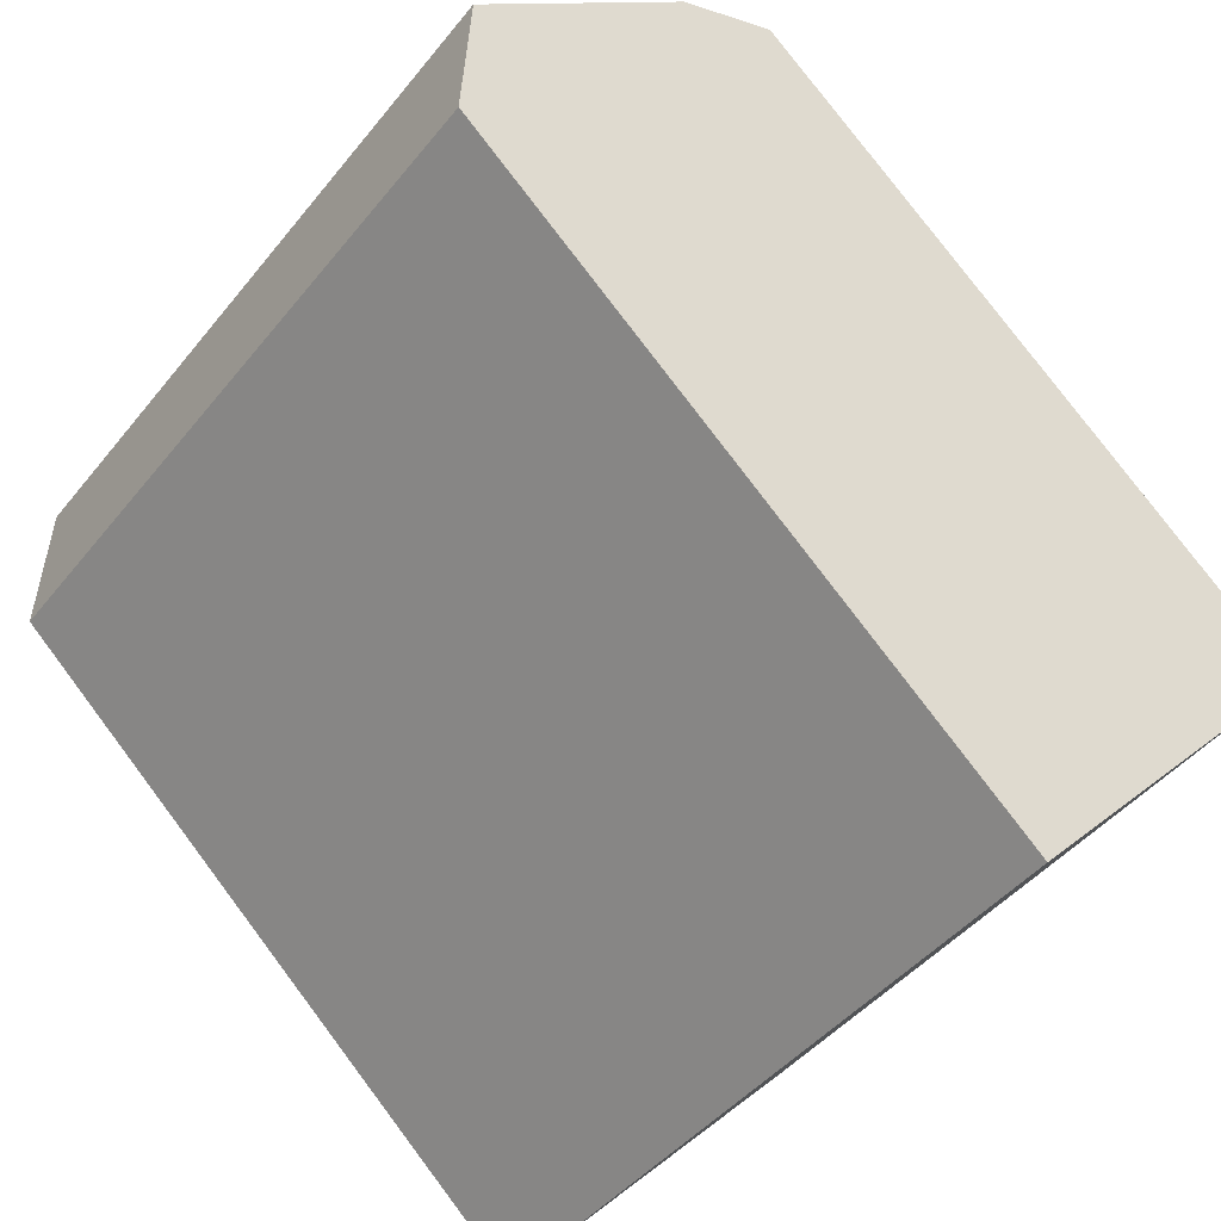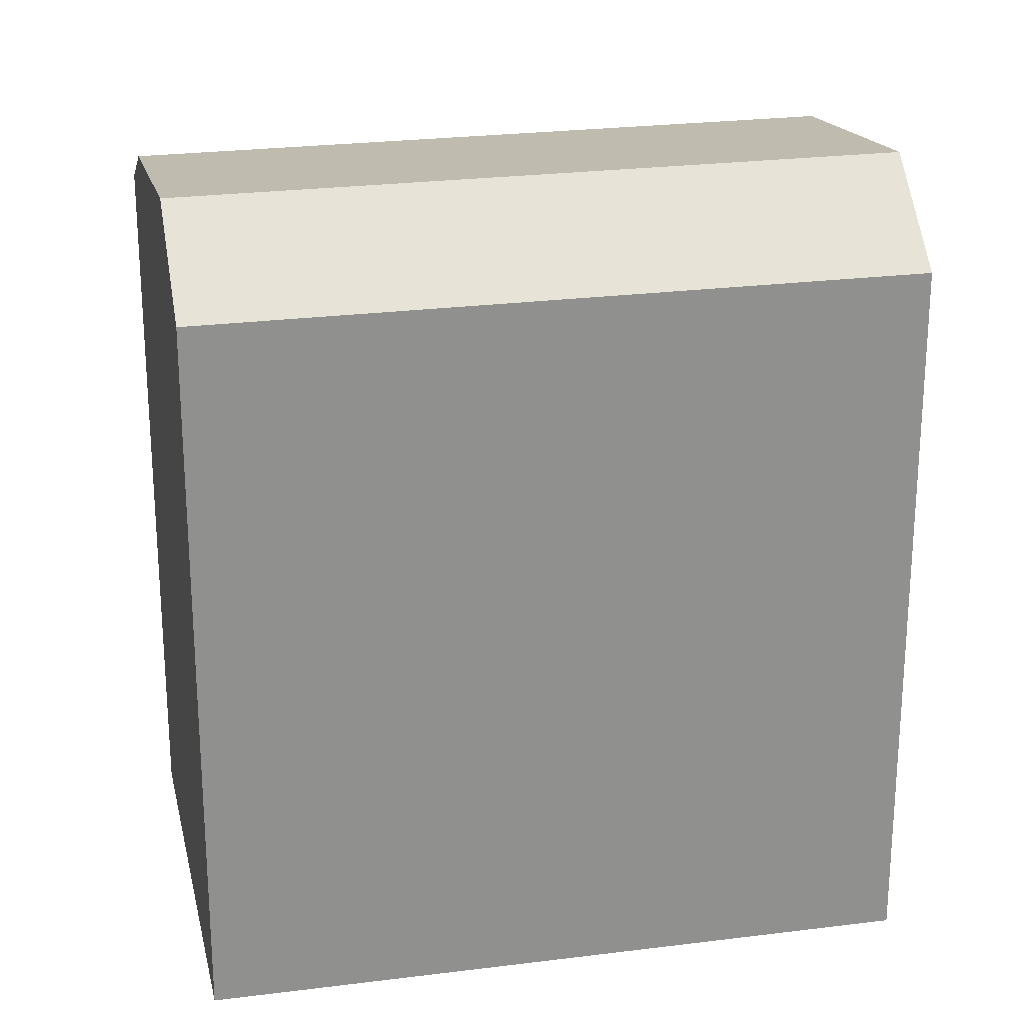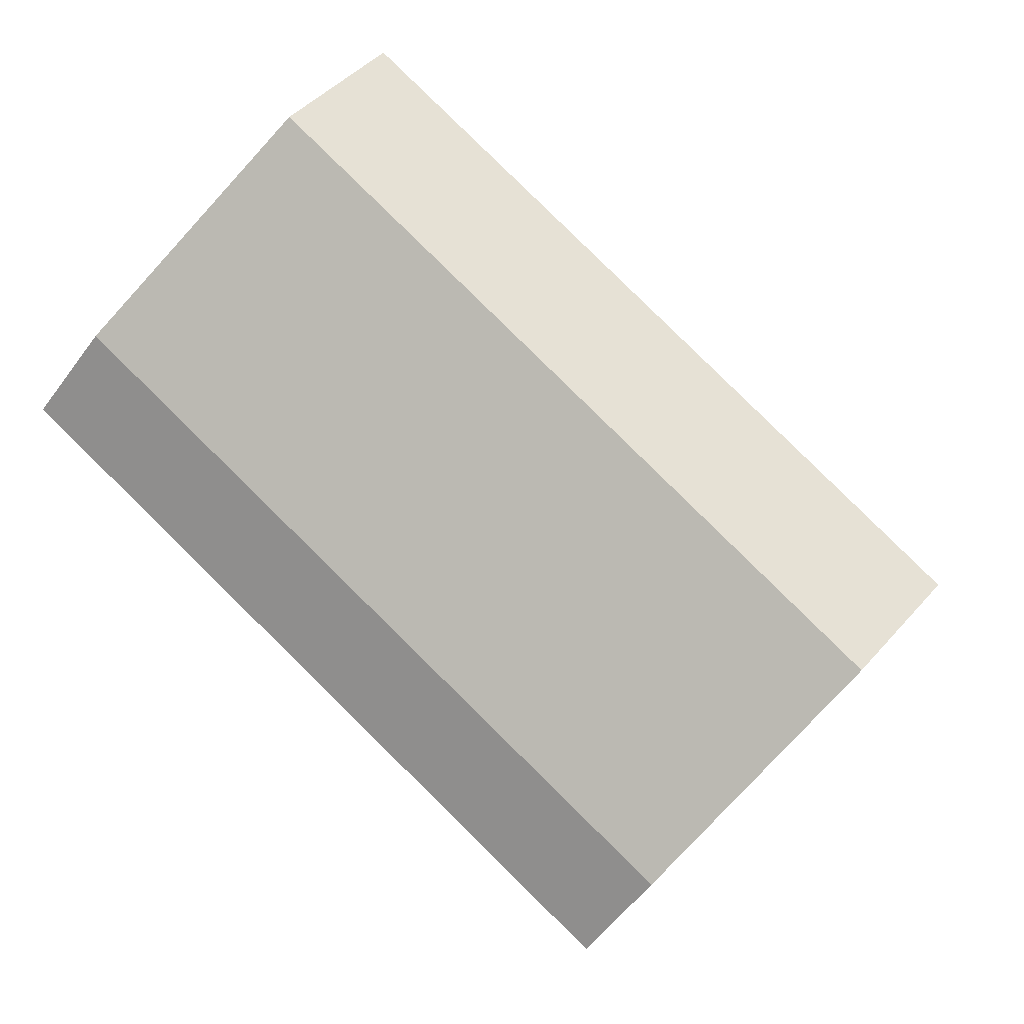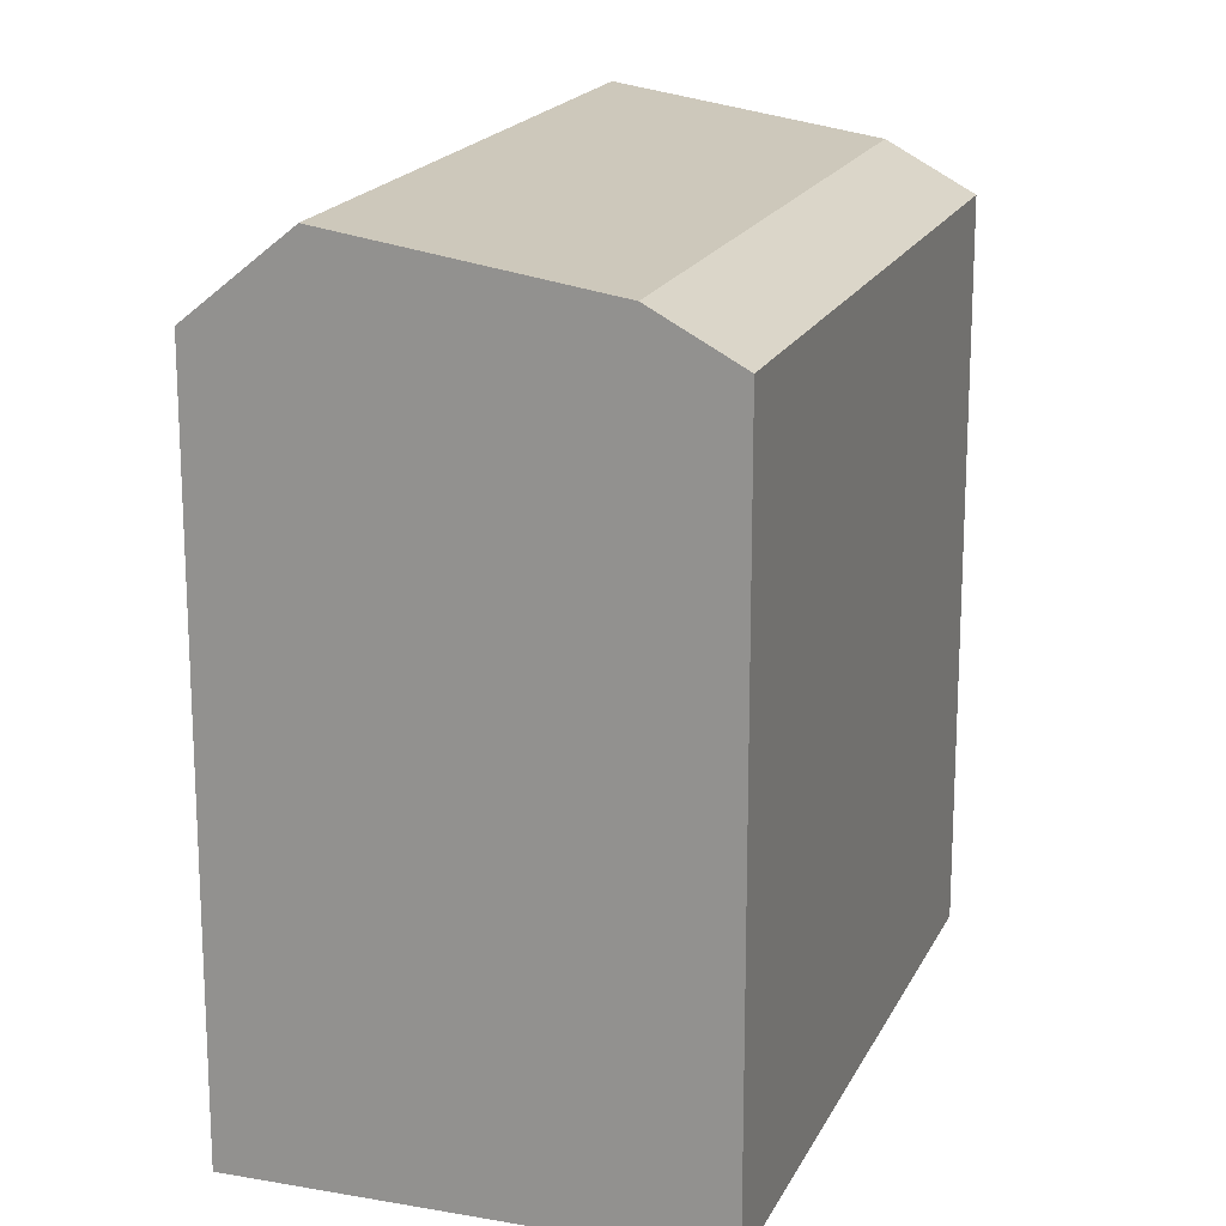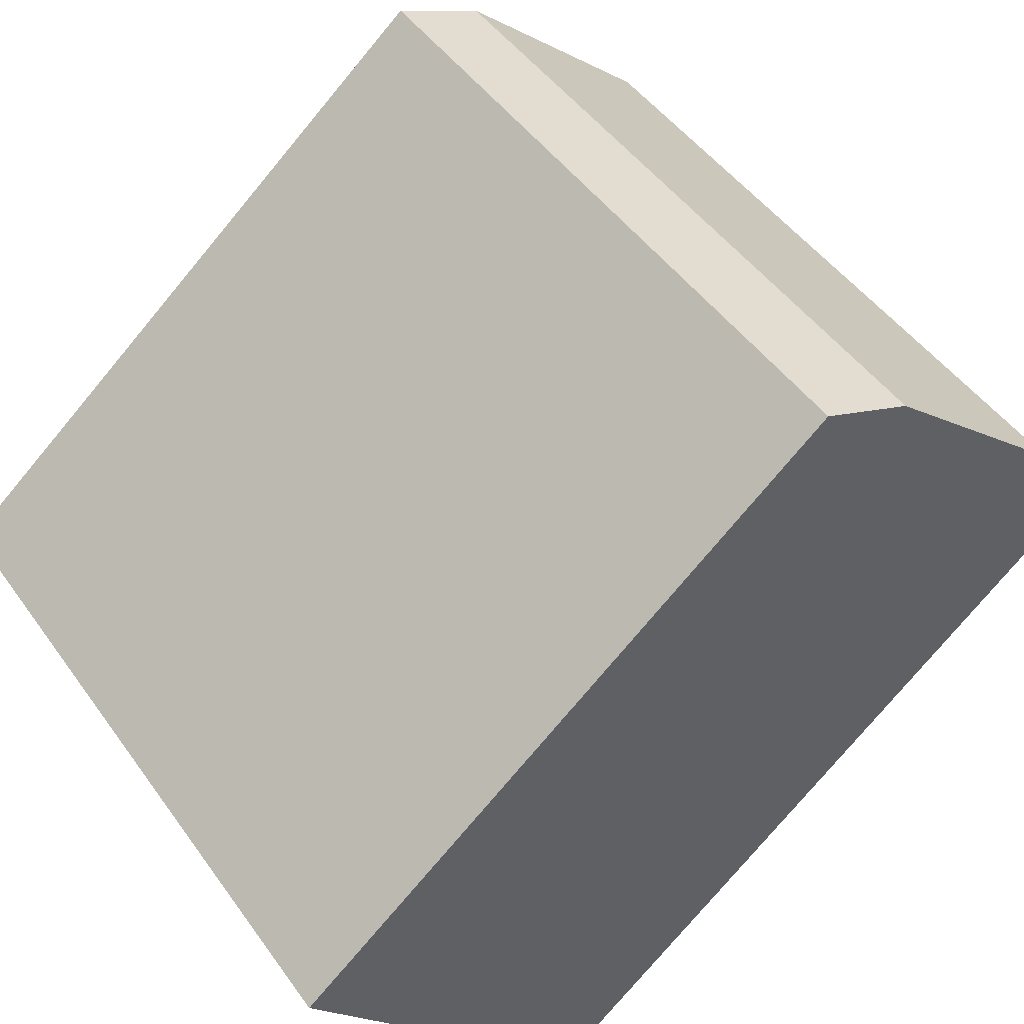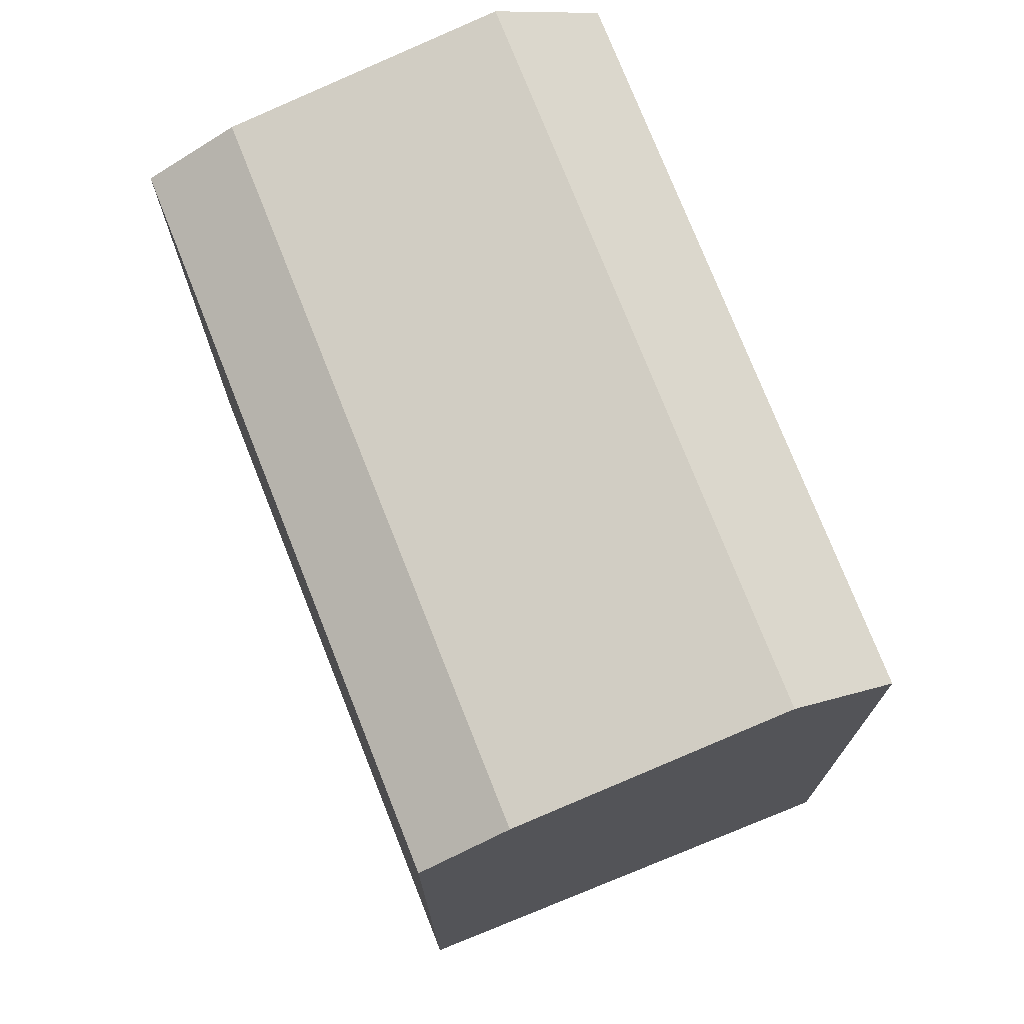
<metadata>
{"format":"obj","ext":"obj","renderer":"f3d","projection":"perspective","resolution":1024,"background":"white","views":[{"elev":79.0,"azim":-36.9,"up":"+Z"},{"elev":24.7,"azim":-56.1,"up":"+Y"},{"elev":-2.7,"azim":-175.3,"up":"+Z"},{"elev":18.5,"azim":64.8,"up":"+Y"},{"elev":-76.6,"azim":140.2,"up":"+Z"},{"elev":75.2,"azim":-155.9,"up":"+Y"}]}
</metadata>
<code>
v  13.16 18.73 12.86
v  19.87 19.94 5.917
v  15.07 20.97 10.88
v  21.45 18.73 4.285
v  21.45 -2.624e-16 4.285
v  19.87 -3.623e-16 5.917
v  15.07 -6.665e-16 10.88
v  13.16 -7.875e-16 12.86
v  6.713 19.94 -6.945
v  0.0003988 18.73 -0.0005934
v  1.911 20.97 -1.977
v  8.29 18.73 -8.577
v  8.29 5.251e-16 -8.576
v  6.712 4.252e-16 -6.944
v  1.911 1.21e-16 -1.977
v  0 0 0
v  10.44 18.73 -6.481
v  10.43 3.968e-16 -6.48
v  2.145 -1.284e-16 2.096
v  2.146 18.73 2.096
v  8.858 19.94 -4.849
v  4.056 20.97 0.1188
g defaultobject
f 1 2 3
f 2 1 4
f 4 1 5
f 5 1 6
f 6 1 7
f 7 1 8
f 9 10 11
f 10 9 12
f 10 12 13
f 10 13 14
f 10 14 15
f 10 15 16
f 5 17 4
f 17 5 12
f 12 5 13
f 13 5 18
f 1 19 8
f 19 1 16
f 16 1 20
f 16 20 10
f 18 14 13
f 14 18 5
f 14 5 6
f 14 6 15
f 15 6 7
f 15 7 16
f 16 7 8
f 16 8 19
f 4 21 2
f 21 4 17
f 21 17 9
f 9 17 12
f 2 22 3
f 22 2 21
f 22 21 11
f 11 21 9
f 3 20 1
f 20 3 22
f 20 22 10
f 10 22 11

</code>
